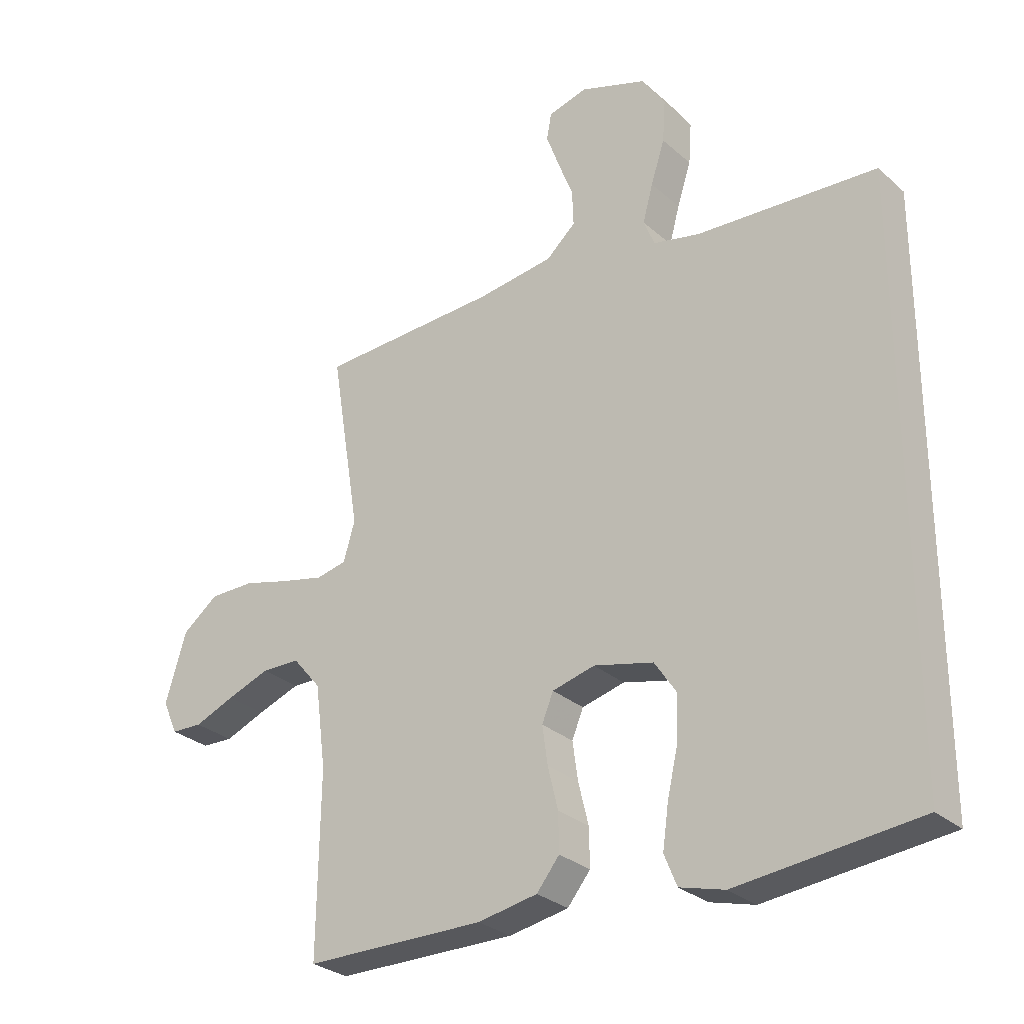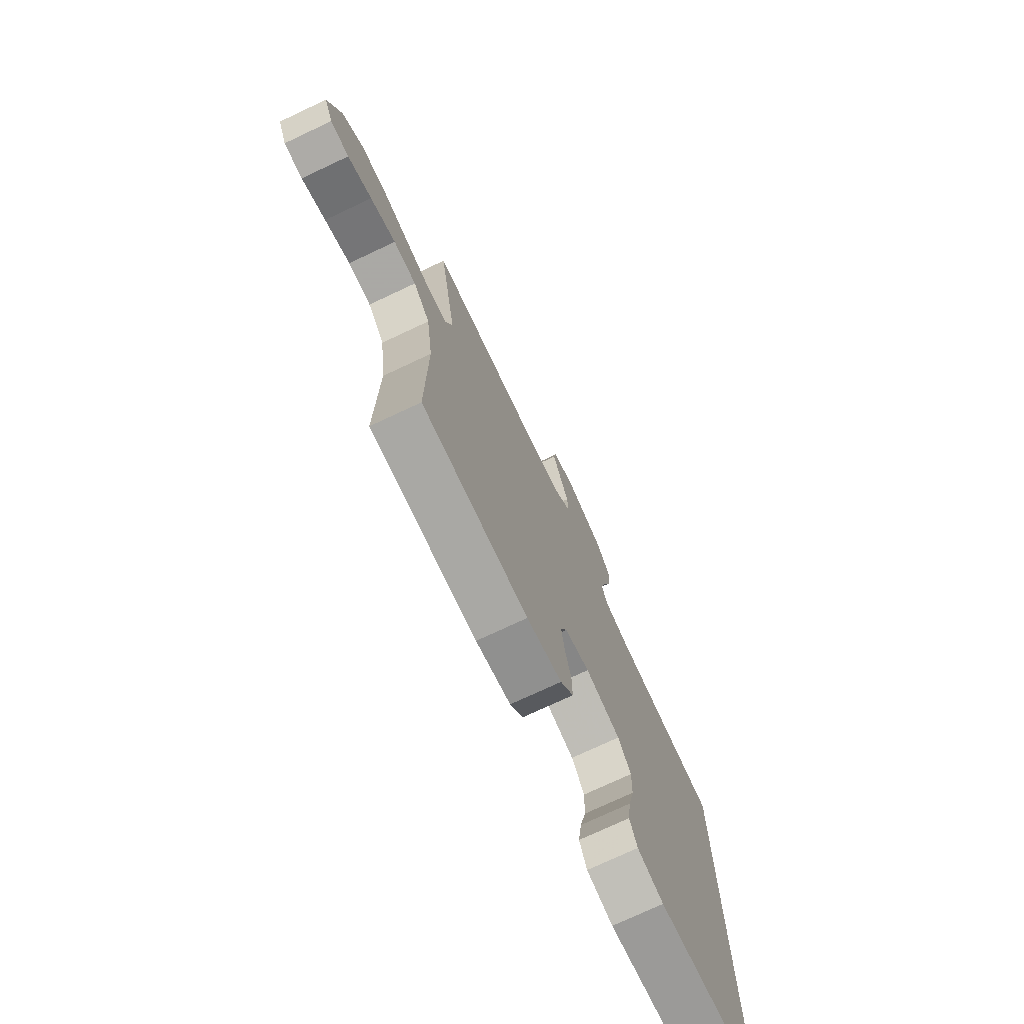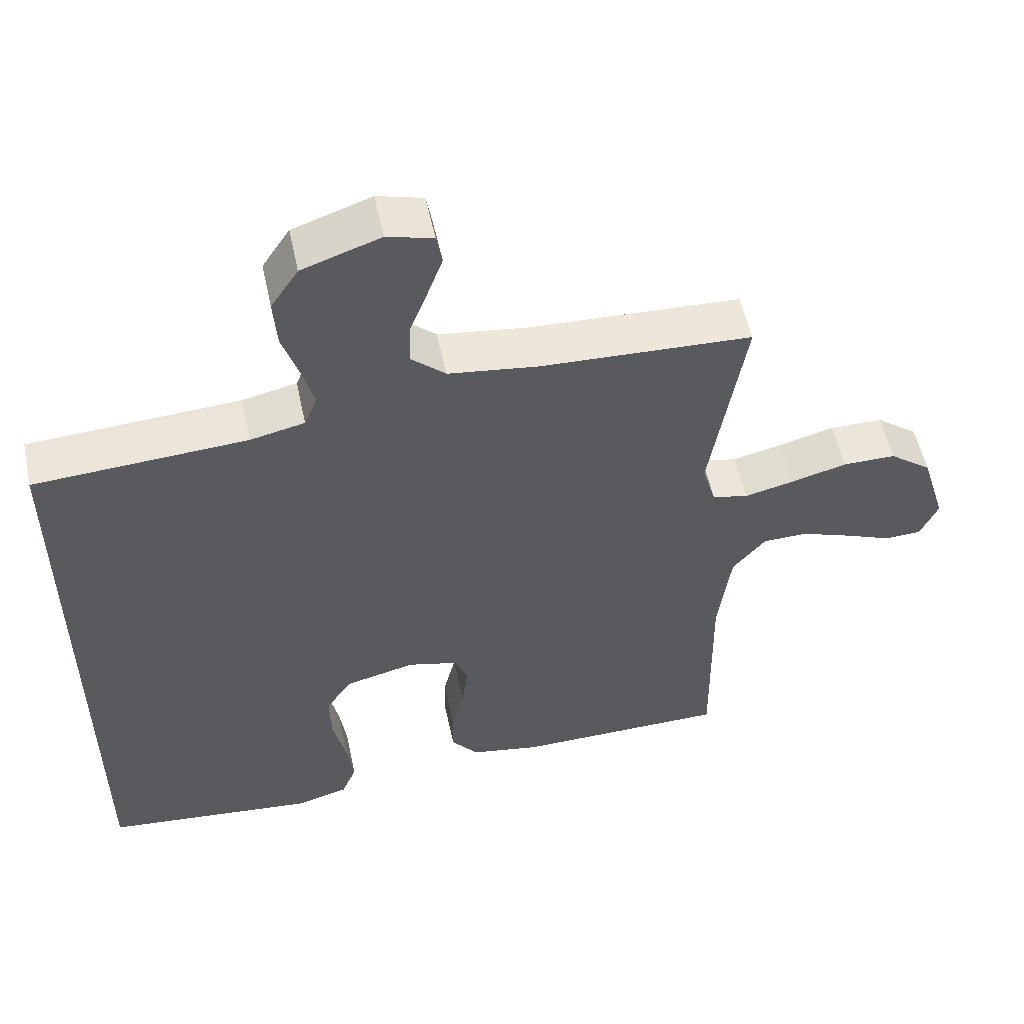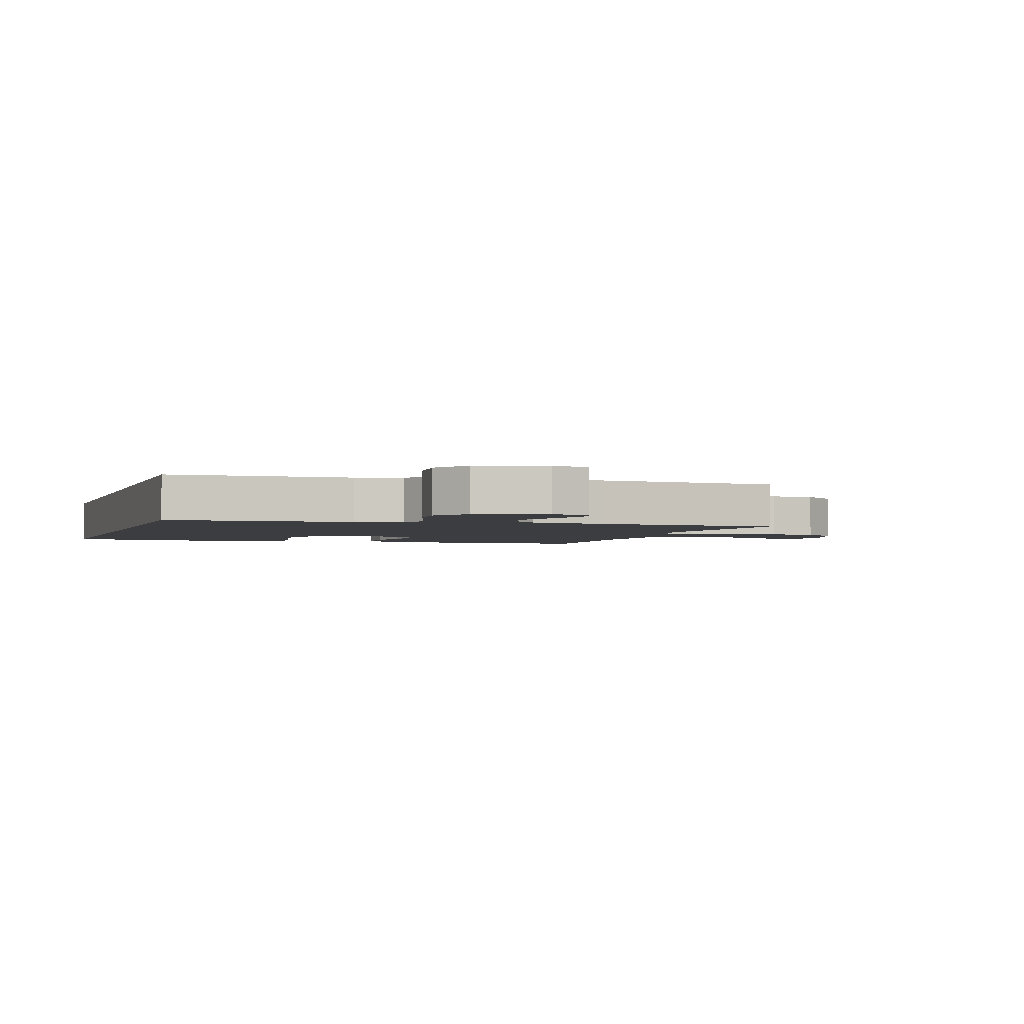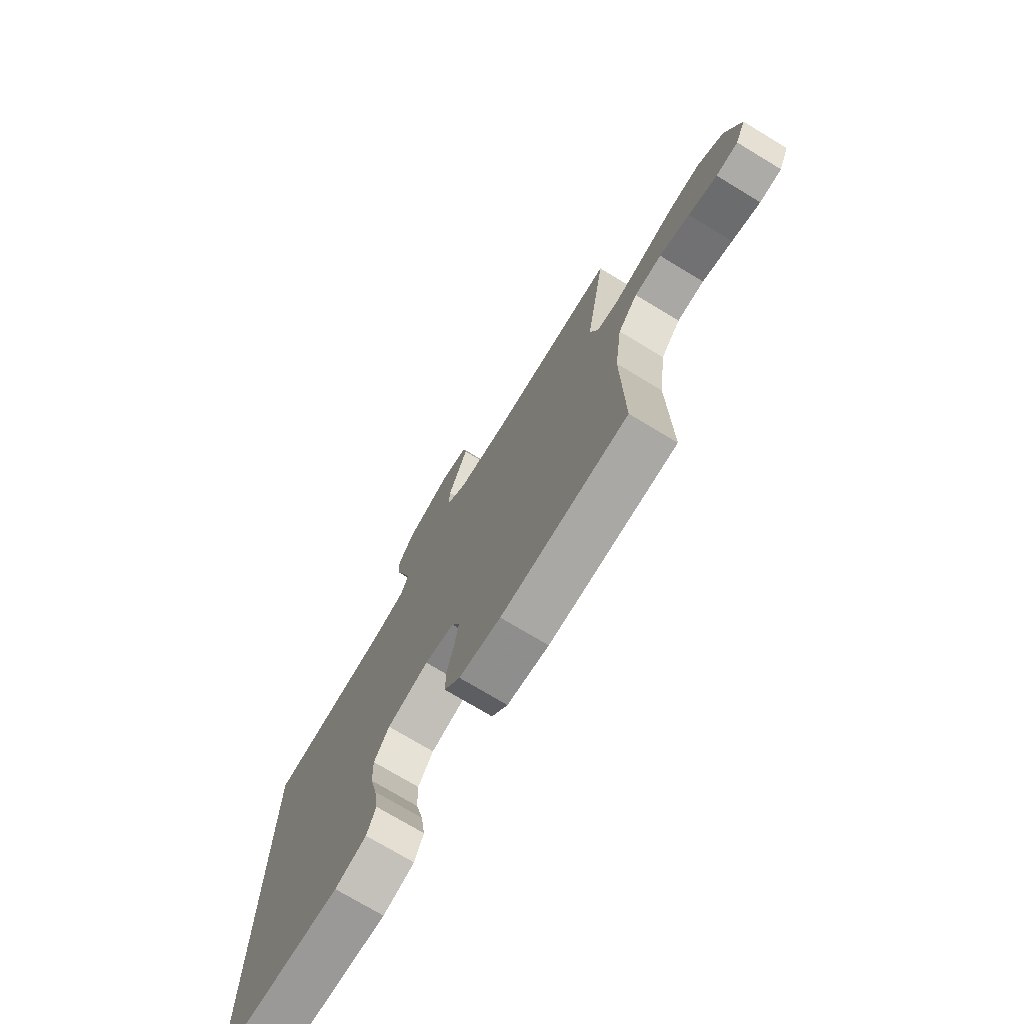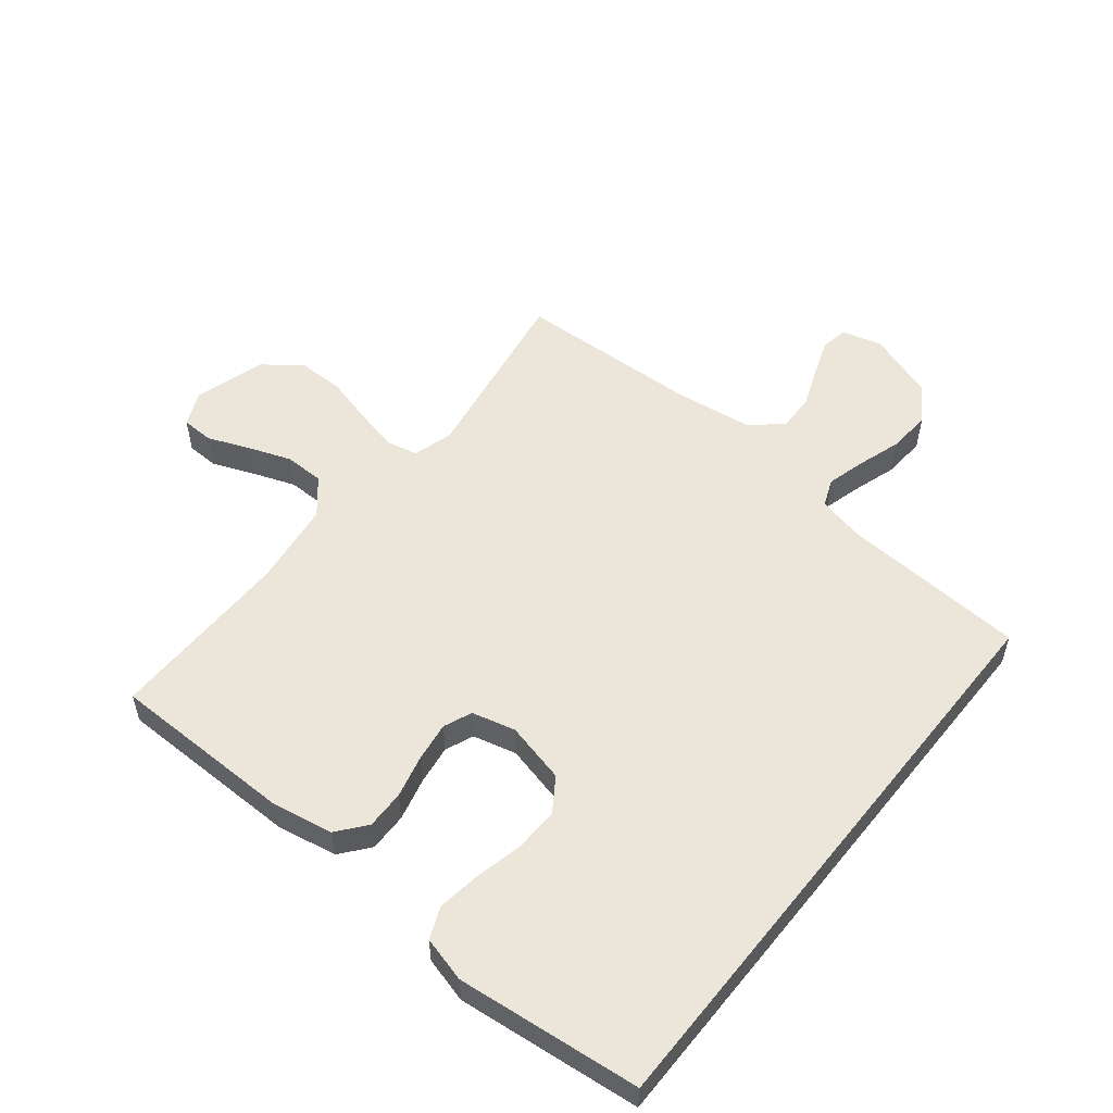
<metadata>
{"format":"obj","ext":"obj","renderer":"f3d","projection":"perspective","resolution":1024,"background":"white","views":[{"elev":-28.8,"azim":-142.2,"up":"+Z"},{"elev":-74.5,"azim":115.2,"up":"+Z"},{"elev":54.3,"azim":-12.0,"up":"+Z"},{"elev":-2.6,"azim":-18.6,"up":"+Y"},{"elev":-74.4,"azim":58.9,"up":"+Z"},{"elev":54.5,"azim":-141.3,"up":"+Y"}]}
</metadata>
<code>
v 0.5 0.07 0.5
v 0.451 0.07 0.2
v 0.47 0.07 0.135
v 0.521 0.07 0.124
v 0.591 0.07 0.14
v 0.67 0.07 0.161
v 0.745 0.07 0.161
v 0.805 0.07 0.115
v 0.84 0.07 0
v 0.815 0.07 -0.056
v 0.763 0.07 -0.058
v 0.696 0.07 -0.031
v 0.625 0.07 -0.005
v 0.561 0.07 -0.006
v 0.514 0.07 -0.062
v 0.496 0.07 -0.2
v 0.5 0.07 -0.5
v 0.2 0.07 -0.503
v 0.101 0.07 -0.485
v 0.063 0.07 -0.438
v 0.064 0.07 -0.375
v 0.081 0.07 -0.305
v 0.09 0.07 -0.241
v 0.071 0.07 -0.195
v 0 0.07 -0.177
v -0.099 0.07 -0.201
v -0.135 0.07 -0.255
v -0.133 0.07 -0.327
v -0.115 0.07 -0.405
v -0.105 0.07 -0.476
v -0.126 0.07 -0.527
v -0.2 0.07 -0.547
v -0.5 0.07 -0.516
v -0.5 0.07 0.44
v -0.2 0.07 0.458
v -0.123 0.07 0.475
v -0.105 0.07 0.52
v -0.122 0.07 0.582
v -0.145 0.07 0.653
v -0.15 0.07 0.723
v -0.111 0.07 0.782
v 0 0.07 0.82
v 0.065 0.07 0.802
v 0.073 0.07 0.758
v 0.051 0.07 0.698
v 0.026 0.07 0.633
v 0.024 0.07 0.574
v 0.073 0.07 0.53
v 0.2 0.07 0.513
v 0.5 0 0.5
v 0.451 0 0.2
v 0.47 0 0.135
v 0.521 0 0.124
v 0.591 0 0.14
v 0.67 0 0.161
v 0.745 0 0.161
v 0.805 0 0.115
v 0.84 0 0
v 0.815 0 -0.056
v 0.763 0 -0.058
v 0.696 0 -0.031
v 0.625 0 -0.005
v 0.561 0 -0.006
v 0.514 0 -0.062
v 0.496 0 -0.2
v 0.5 0 -0.5
v 0.2 0 -0.503
v 0.101 0 -0.485
v 0.063 0 -0.438
v 0.064 0 -0.375
v 0.081 0 -0.305
v 0.09 0 -0.241
v 0.071 0 -0.195
v 0 0 -0.177
v -0.099 0 -0.201
v -0.135 0 -0.255
v -0.133 0 -0.327
v -0.115 0 -0.405
v -0.105 0 -0.476
v -0.126 0 -0.527
v -0.2 0 -0.547
v -0.5 0 -0.516
v -0.5 0 0.44
v -0.2 0 0.458
v -0.123 0 0.475
v -0.105 0 0.52
v -0.122 0 0.582
v -0.145 0 0.653
v -0.15 0 0.723
v -0.111 0 0.782
v 0 0 0.82
v 0.065 0 0.802
v 0.073 0 0.758
v 0.051 0 0.698
v 0.026 0 0.633
v 0.024 0 0.574
v 0.073 0 0.53
v 0.2 0 0.513
f 44 45 46
f 43 44 46
f 42 43 46
f 41 42 46
f 40 41 46
f 39 40 46
f 38 39 46
f 37 38 46 47
f 36 37 47 48
f 33 34 35
f 32 33 35
f 31 32 35
f 28 29 30 31
f 28 31 35
f 27 28 35
f 26 27 35 36
f 20 21 22
f 19 20 22
f 18 19 22
f 17 18 22
f 16 17 22
f 15 16 22 23
f 14 15 23 24
f 10 11 12
f 9 10 12
f 8 9 12
f 7 8 12
f 6 7 12
f 5 6 12
f 4 5 12 13
f 3 4 13 14
f 49 1 2
f 49 2 3
f 48 49 3
f 36 48 3
f 26 36 3
f 25 26 3
f 3 14 24 25
f 95 94 93
f 95 93 92
f 95 92 91
f 95 91 90
f 95 90 89
f 95 89 88
f 95 88 87
f 96 95 87 86
f 97 96 86 85
f 84 83 82
f 84 82 81
f 84 81 80
f 80 79 78 77
f 84 80 77
f 84 77 76
f 85 84 76 75
f 71 70 69
f 71 69 68
f 71 68 67
f 71 67 66
f 71 66 65
f 72 71 65 64
f 73 72 64 63
f 61 60 59
f 61 59 58
f 61 58 57
f 61 57 56
f 61 56 55
f 61 55 54
f 62 61 54 53
f 63 62 53 52
f 51 50 98
f 52 51 98
f 52 98 97
f 52 97 85
f 52 85 75
f 52 75 74
f 74 73 63 52
f 1 50 51 2
f 2 51 52 3
f 3 52 53 4
f 4 53 54 5
f 5 54 55 6
f 6 55 56 7
f 7 56 57 8
f 8 57 58 9
f 9 58 59 10
f 10 59 60 11
f 11 60 61 12
f 12 61 62 13
f 13 62 63 14
f 14 63 64 15
f 15 64 65 16
f 16 65 66 17
f 17 66 67 18
f 18 67 68 19
f 19 68 69 20
f 20 69 70 21
f 21 70 71 22
f 22 71 72 23
f 23 72 73 24
f 24 73 74 25
f 25 74 75 26
f 26 75 76 27
f 27 76 77 28
f 28 77 78 29
f 29 78 79 30
f 30 79 80 31
f 31 80 81 32
f 32 81 82 33
f 33 82 83 34
f 34 83 84 35
f 35 84 85 36
f 36 85 86 37
f 37 86 87 38
f 38 87 88 39
f 39 88 89 40
f 40 89 90 41
f 41 90 91 42
f 42 91 92 43
f 43 92 93 44
f 44 93 94 45
f 45 94 95 46
f 46 95 96 47
f 47 96 97 48
f 48 97 98 49
f 49 98 50 1

</code>
